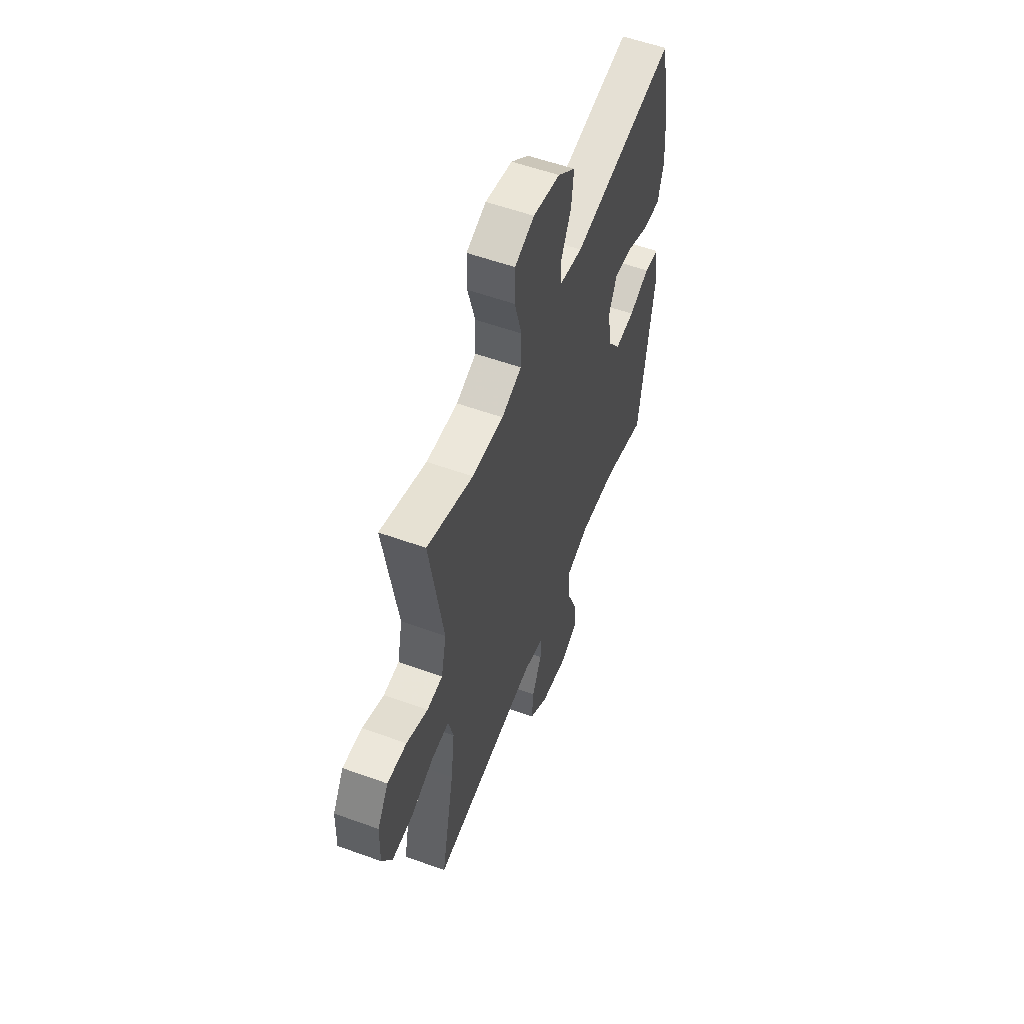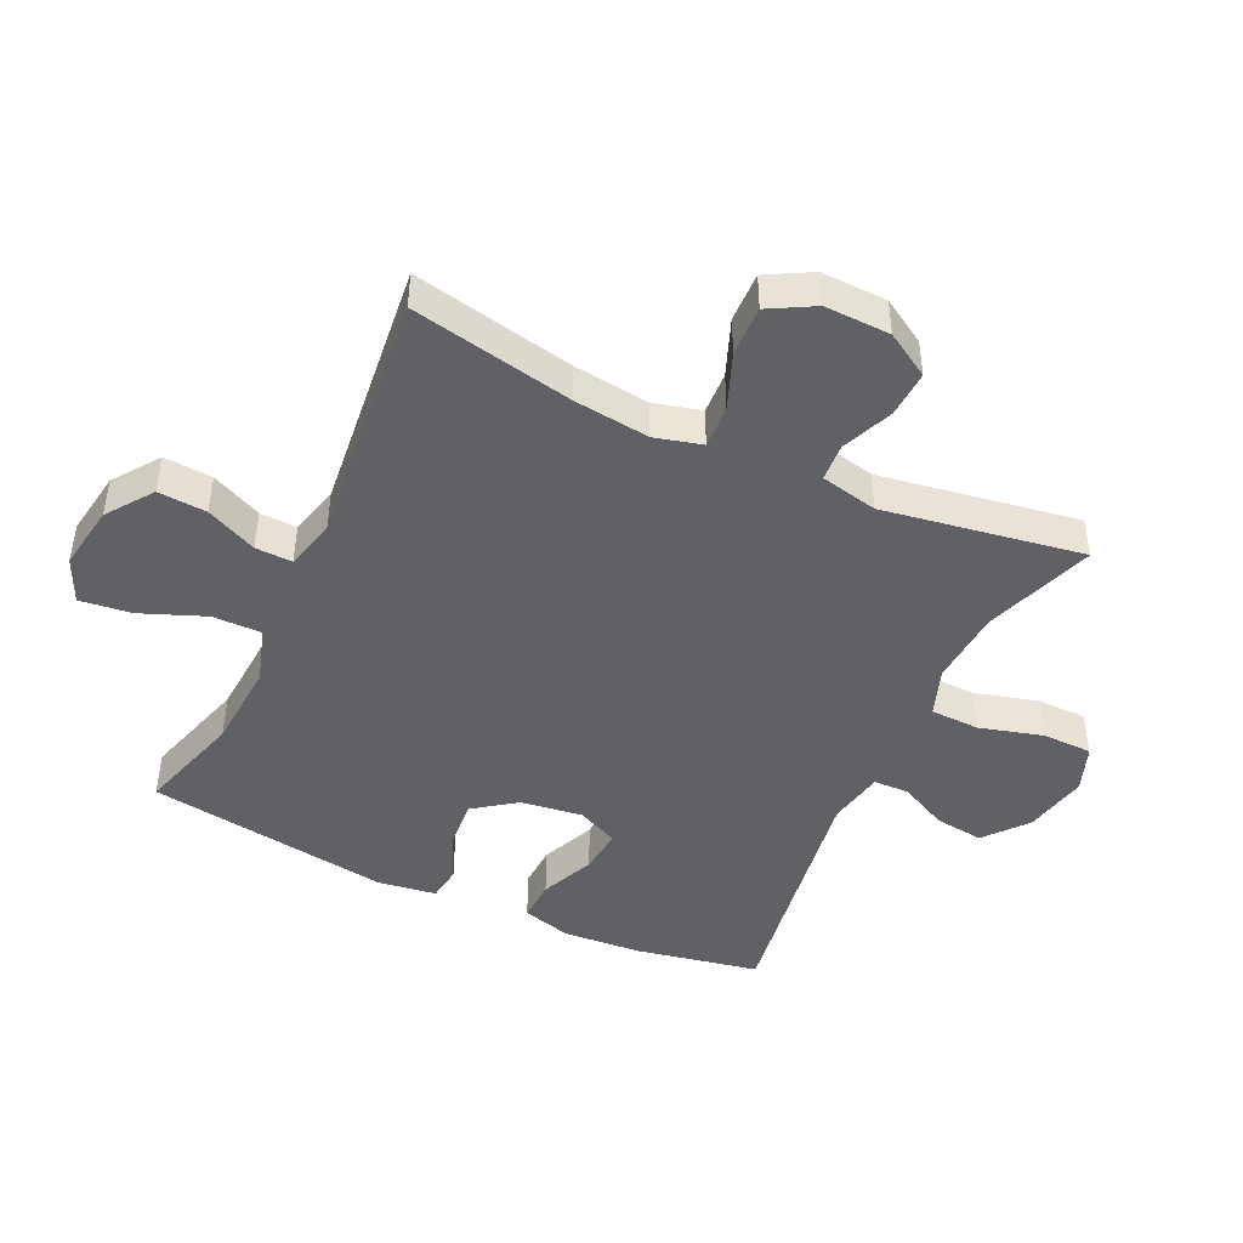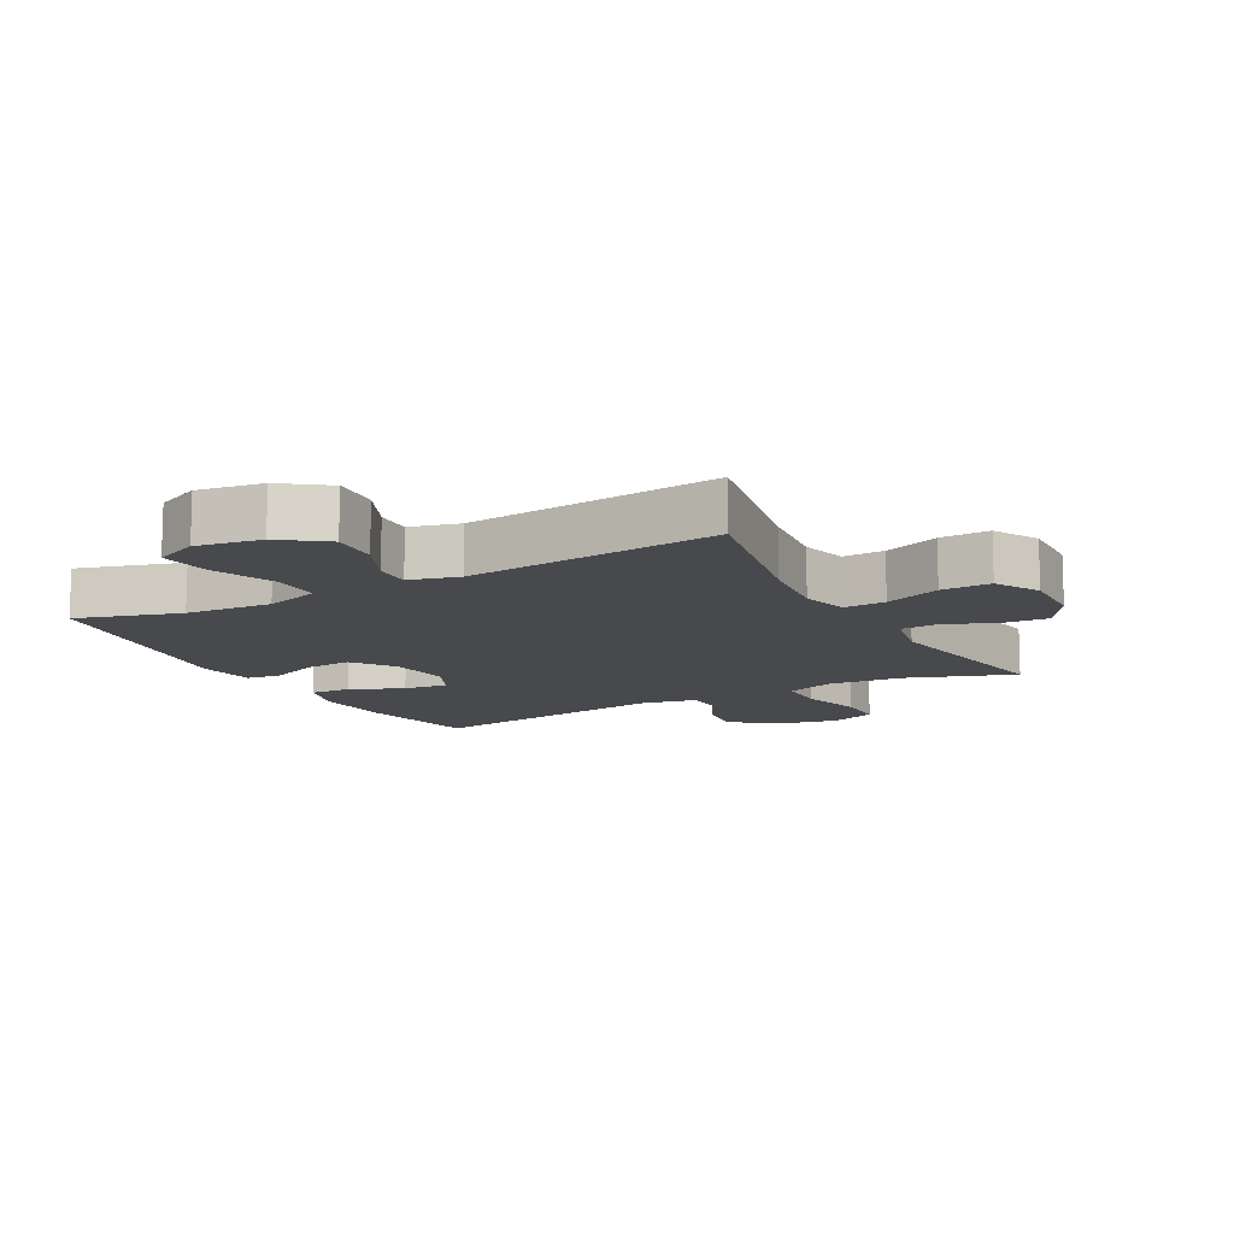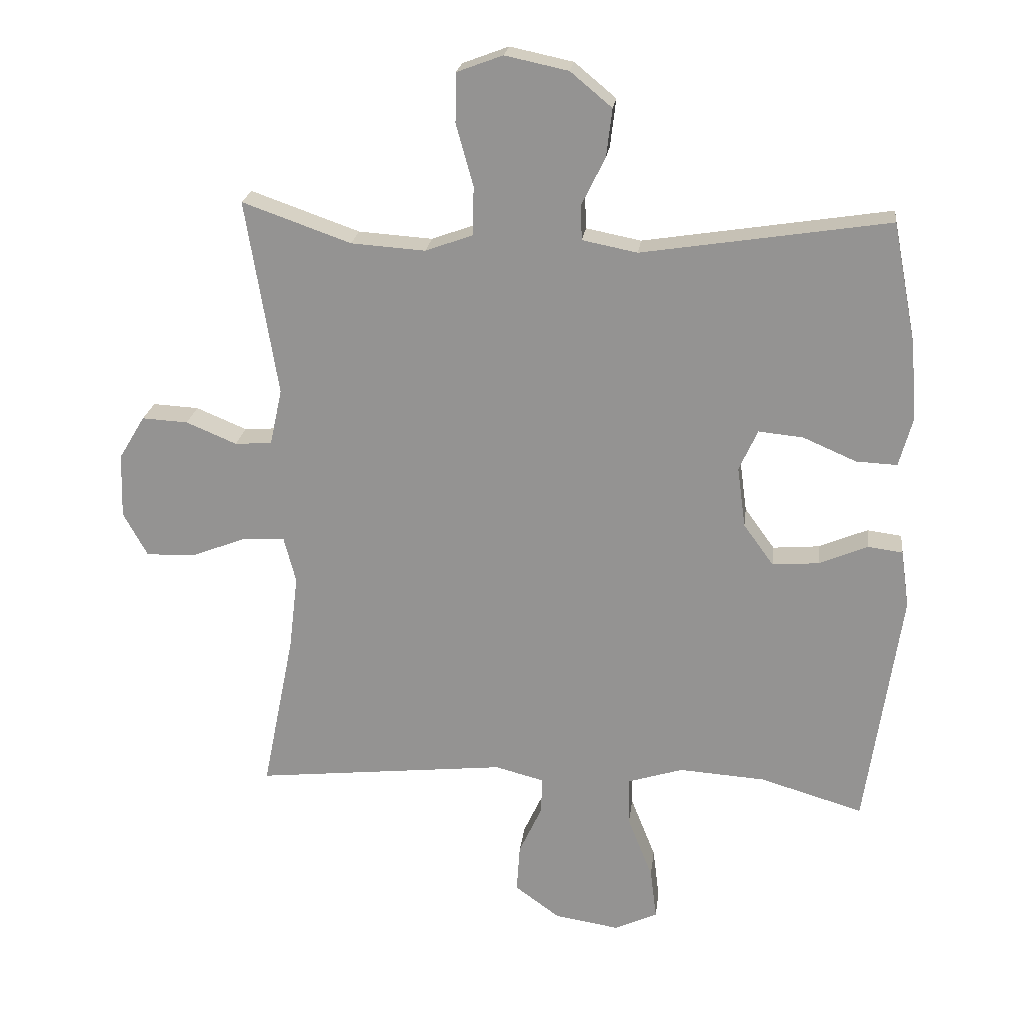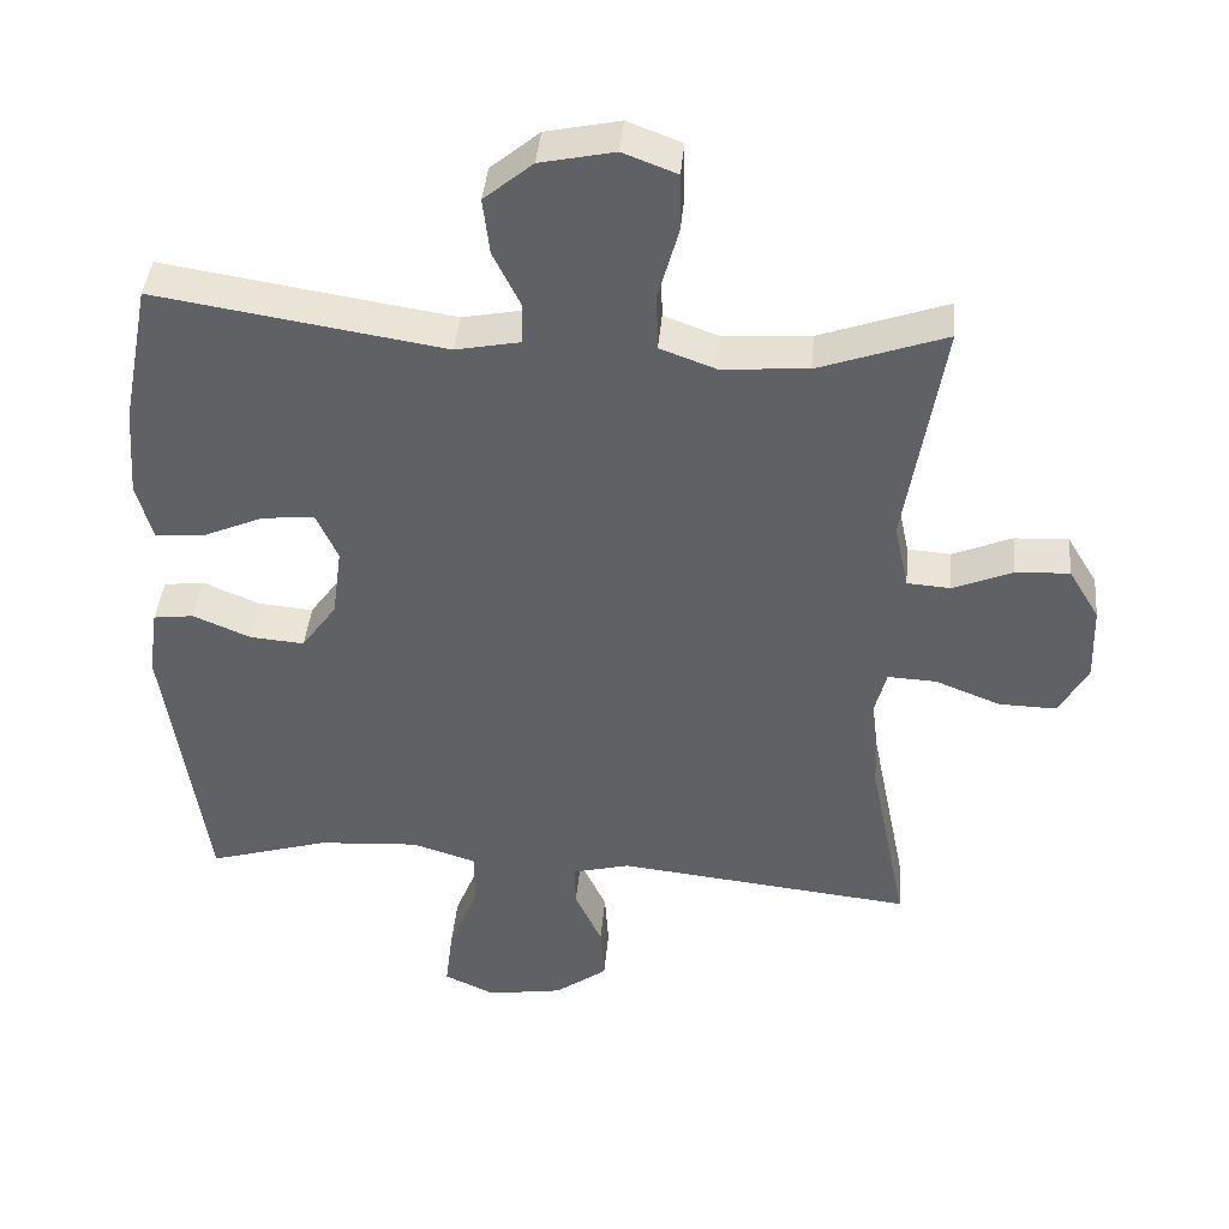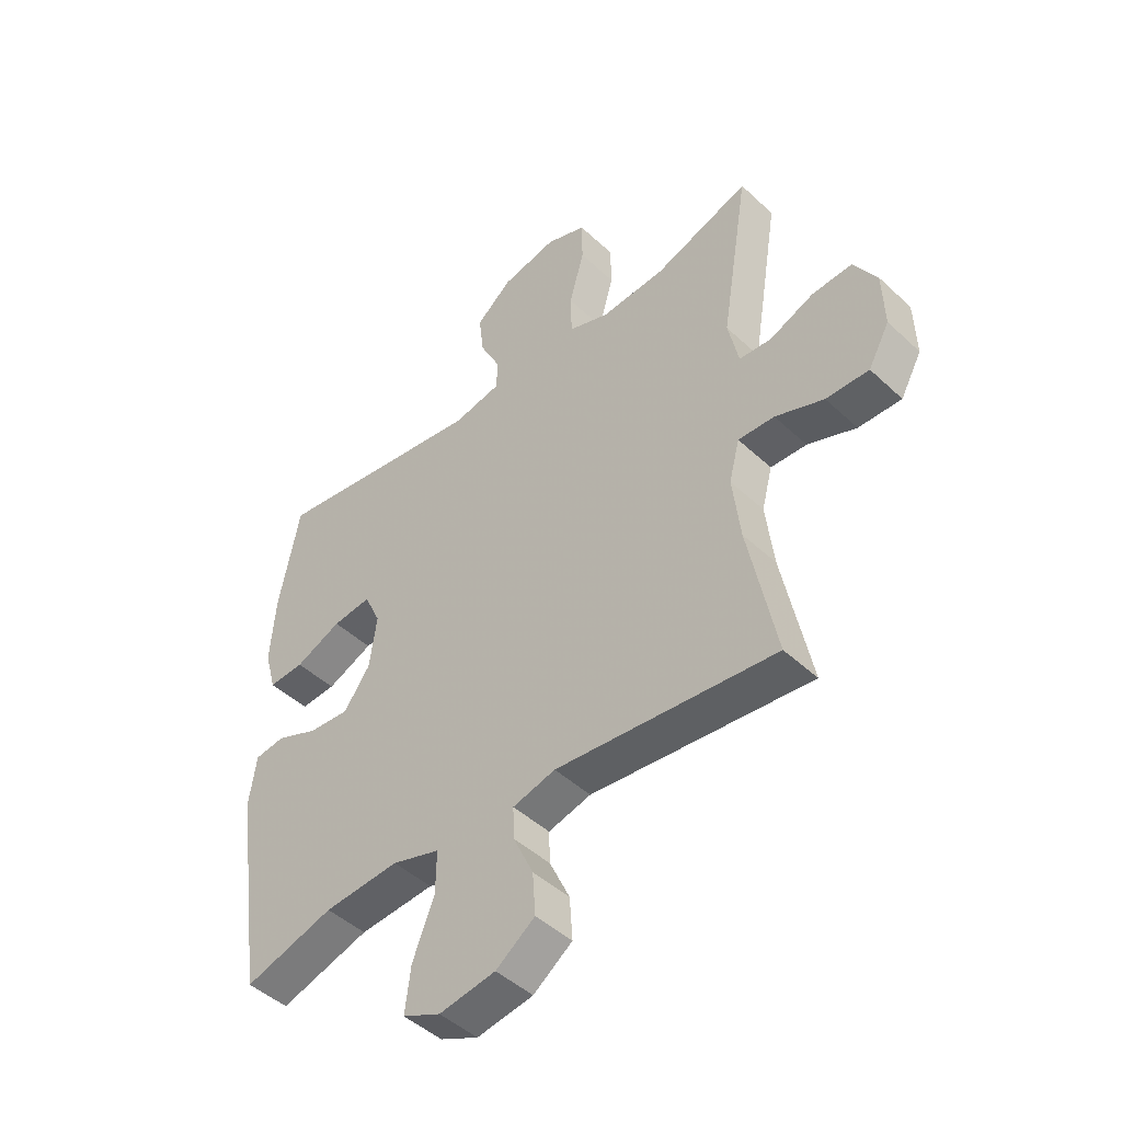
<metadata>
{"format":"obj","ext":"obj","renderer":"f3d","projection":"perspective","resolution":1024,"background":"white","views":[{"elev":56.0,"azim":-69.2,"up":"+Z"},{"elev":-45.5,"azim":-115.1,"up":"+Y"},{"elev":-12.2,"azim":-151.5,"up":"+Y"},{"elev":21.9,"azim":7.0,"up":"+Z"},{"elev":41.0,"azim":-174.8,"up":"+Z"},{"elev":-46.5,"azim":-136.6,"up":"+Z"}]}
</metadata>
<code>
v 0.5 0.07 -0.5
v 0.339 0.07 -0.452
v 0.204 0.07 -0.443
v 0.118 0.07 -0.47
v 0.119 0.07 -0.546
v 0.158 0.07 -0.644
v 0.168 0.07 -0.724
v 0.1 0.07 -0.755
v -0.001 0.07 -0.739
v -0.071 0.07 -0.688
v -0.066 0.07 -0.613
v -0.03 0.07 -0.535
v -0.028 0.07 -0.478
v -0.105 0.07 -0.458
v -0.5 0.07 -0.5
v -0.45 0.07 -0.251
v -0.436 0.07 -0.134
v -0.455 0.07 -0.061
v -0.52 0.07 -0.064
v -0.607 0.07 -0.098
v -0.684 0.07 -0.1
v -0.722 0.07 -0.031
v -0.719 0.07 0.07
v -0.678 0.07 0.138
v -0.606 0.07 0.134
v -0.527 0.07 0.101
v -0.469 0.07 0.105
v -0.45 0.07 0.193
v -0.5 0.07 0.5
v -0.33 0.07 0.44
v -0.214 0.07 0.432
v -0.14 0.07 0.459
v -0.138 0.07 0.535
v -0.165 0.07 0.632
v -0.164 0.07 0.709
v -0.092 0.07 0.736
v 0.007 0.07 0.715
v 0.072 0.07 0.661
v 0.063 0.07 0.586
v 0.026 0.07 0.511
v 0.028 0.07 0.457
v 0.114 0.07 0.44
v 0.5 0.07 0.5
v 0.537 0.07 0.31
v 0.546 0.07 0.189
v 0.525 0.07 0.113
v 0.461 0.07 0.116
v 0.378 0.07 0.152
v 0.308 0.07 0.159
v 0.279 0.07 0.095
v 0.292 0.07 0
v 0.339 0.07 -0.065
v 0.412 0.07 -0.059
v 0.488 0.07 -0.027
v 0.542 0.07 -0.034
v 0.555 0.07 -0.124
v 0.5 0 -0.5
v 0.339 0 -0.452
v 0.204 0 -0.443
v 0.118 0 -0.47
v 0.119 0 -0.546
v 0.158 0 -0.644
v 0.168 0 -0.724
v 0.1 0 -0.755
v -0.001 0 -0.739
v -0.071 0 -0.688
v -0.066 0 -0.613
v -0.03 0 -0.535
v -0.028 0 -0.478
v -0.105 0 -0.458
v -0.5 0 -0.5
v -0.45 0 -0.251
v -0.436 0 -0.134
v -0.455 0 -0.061
v -0.52 0 -0.064
v -0.607 0 -0.098
v -0.684 0 -0.1
v -0.722 0 -0.031
v -0.719 0 0.07
v -0.678 0 0.138
v -0.606 0 0.134
v -0.527 0 0.101
v -0.469 0 0.105
v -0.45 0 0.193
v -0.5 0 0.5
v -0.33 0 0.44
v -0.214 0 0.432
v -0.14 0 0.459
v -0.138 0 0.535
v -0.165 0 0.632
v -0.164 0 0.709
v -0.092 0 0.736
v 0.007 0 0.715
v 0.072 0 0.661
v 0.063 0 0.586
v 0.026 0 0.511
v 0.028 0 0.457
v 0.114 0 0.44
v 0.5 0 0.5
v 0.537 0 0.31
v 0.546 0 0.189
v 0.525 0 0.113
v 0.461 0 0.116
v 0.378 0 0.152
v 0.308 0 0.159
v 0.279 0 0.095
v 0.292 0 0
v 0.339 0 -0.065
v 0.412 0 -0.059
v 0.488 0 -0.027
v 0.542 0 -0.034
v 0.555 0 -0.124
f 53 54 55 56
f 52 53 56 1
f 51 52 1 2
f 50 51 2 3
f 45 46 47 48
f 45 48 49
f 42 43 44 45
f 41 42 45 49
f 37 38 39 40
f 37 40 41
f 36 37 41
f 33 34 35 36
f 32 33 36 41
f 31 32 41 49
f 28 29 30
f 27 28 30 31
f 23 24 25 26
f 23 26 27
f 22 23 27
f 19 20 21 22
f 18 19 22 27
f 17 18 27 31
f 14 15 16
f 13 14 16 17
f 9 10 11 12
f 9 12 13
f 8 9 13
f 5 6 7 8
f 4 5 8 13
f 50 3 4 13
f 31 49 50
f 13 17 31 50
f 112 111 110 109
f 57 112 109 108
f 58 57 108 107
f 59 58 107 106
f 104 103 102 101
f 105 104 101
f 101 100 99 98
f 105 101 98 97
f 96 95 94 93
f 97 96 93
f 97 93 92
f 92 91 90 89
f 97 92 89 88
f 105 97 88 87
f 86 85 84
f 87 86 84 83
f 82 81 80 79
f 83 82 79
f 83 79 78
f 78 77 76 75
f 83 78 75 74
f 87 83 74 73
f 72 71 70
f 73 72 70 69
f 68 67 66 65
f 69 68 65
f 69 65 64
f 64 63 62 61
f 69 64 61 60
f 69 60 59 106
f 106 105 87
f 106 87 73 69
f 1 57 58 2
f 2 58 59 3
f 3 59 60 4
f 4 60 61 5
f 5 61 62 6
f 6 62 63 7
f 7 63 64 8
f 8 64 65 9
f 9 65 66 10
f 10 66 67 11
f 11 67 68 12
f 12 68 69 13
f 13 69 70 14
f 14 70 71 15
f 15 71 72 16
f 16 72 73 17
f 17 73 74 18
f 18 74 75 19
f 19 75 76 20
f 20 76 77 21
f 21 77 78 22
f 22 78 79 23
f 23 79 80 24
f 24 80 81 25
f 25 81 82 26
f 26 82 83 27
f 27 83 84 28
f 28 84 85 29
f 29 85 86 30
f 30 86 87 31
f 31 87 88 32
f 32 88 89 33
f 33 89 90 34
f 34 90 91 35
f 35 91 92 36
f 36 92 93 37
f 37 93 94 38
f 38 94 95 39
f 39 95 96 40
f 40 96 97 41
f 41 97 98 42
f 42 98 99 43
f 43 99 100 44
f 44 100 101 45
f 45 101 102 46
f 46 102 103 47
f 47 103 104 48
f 48 104 105 49
f 49 105 106 50
f 50 106 107 51
f 51 107 108 52
f 52 108 109 53
f 53 109 110 54
f 54 110 111 55
f 55 111 112 56
f 56 112 57 1

</code>
